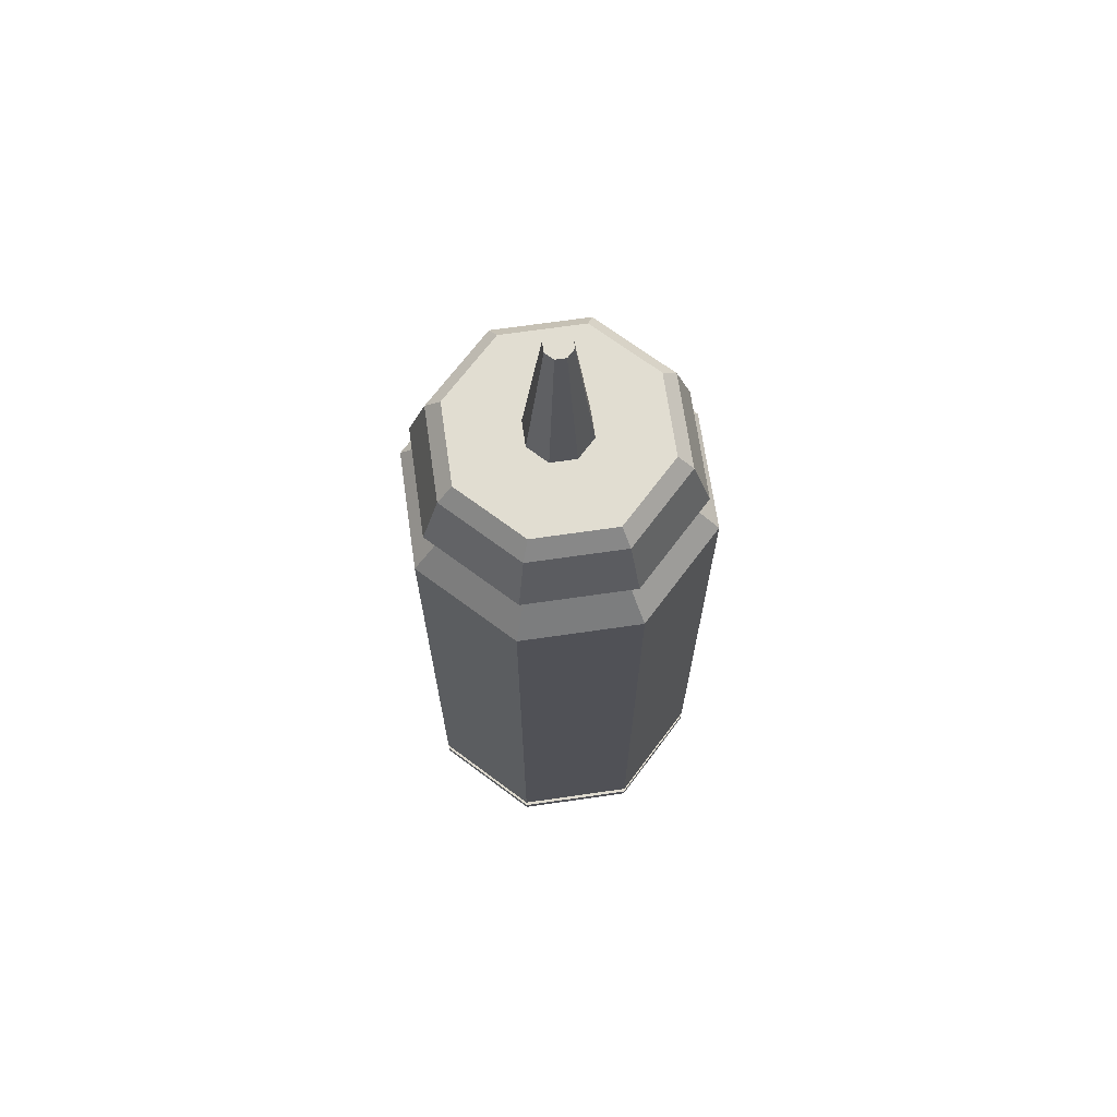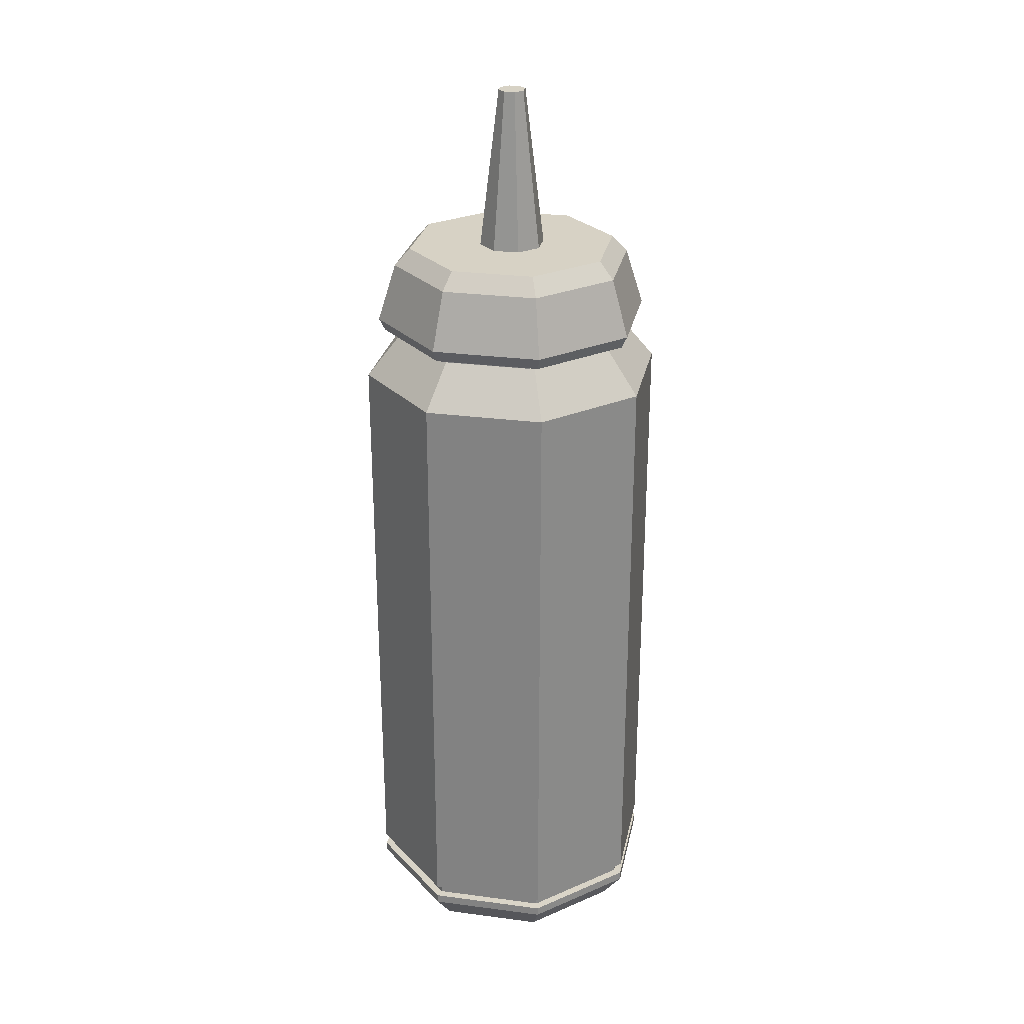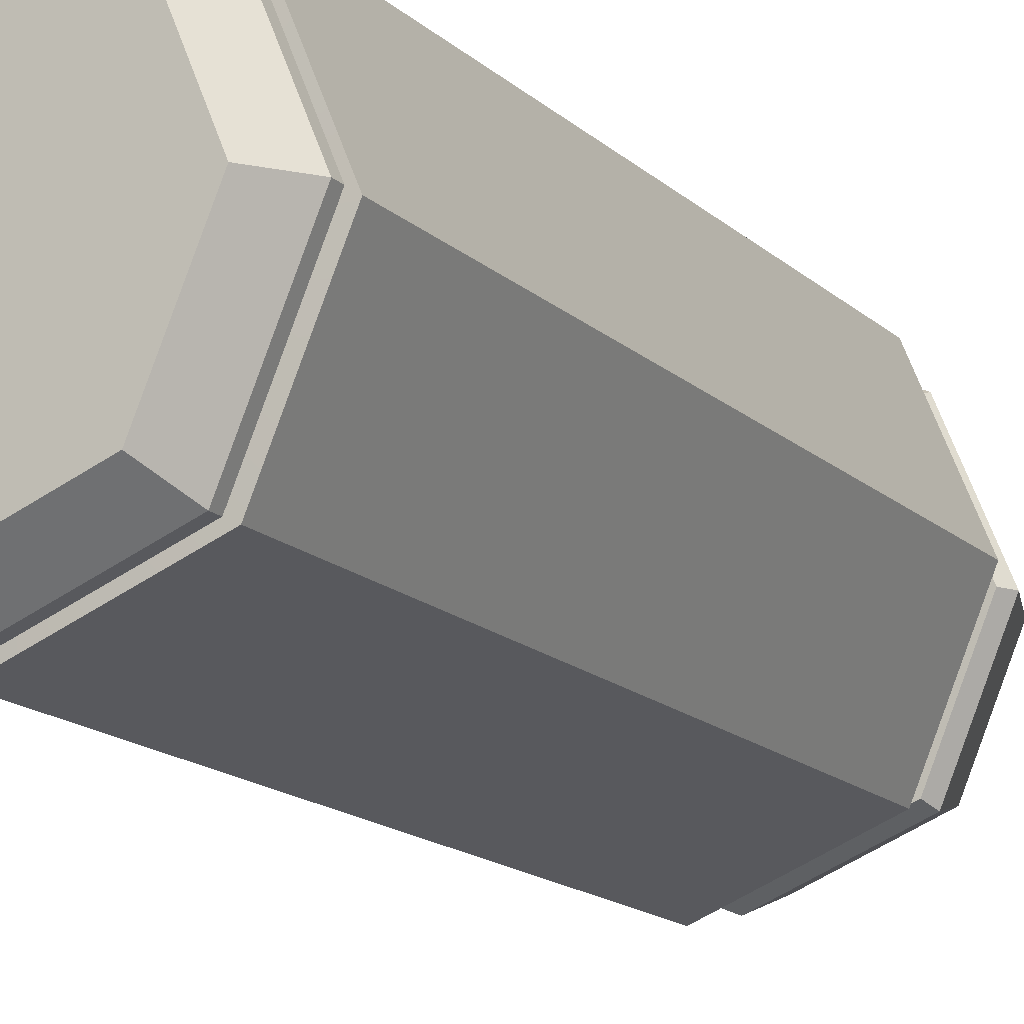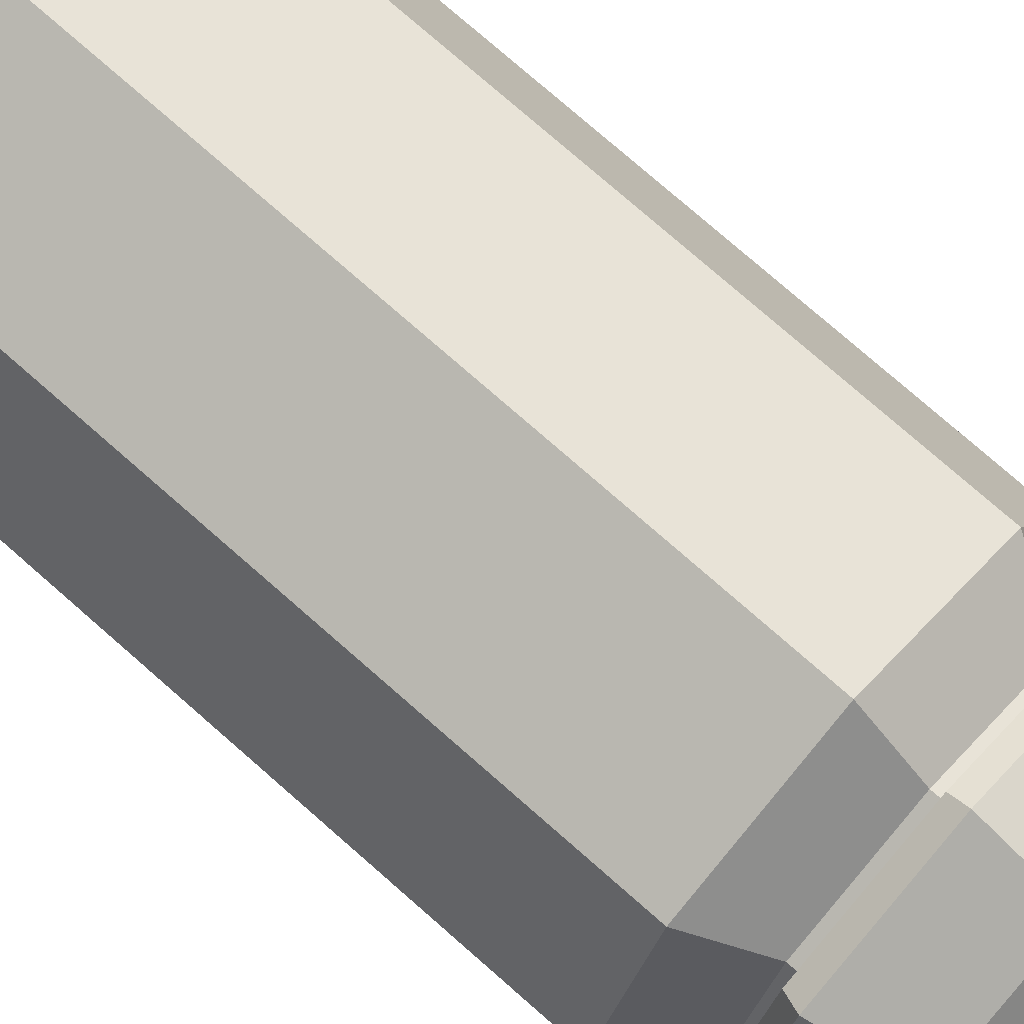
<metadata>
{"format":"obj","ext":"obj","renderer":"f3d","projection":"perspective","resolution":1024,"background":"white","views":[{"elev":68.9,"azim":-30.7,"up":"+Z"},{"elev":27.2,"azim":124.0,"up":"+Z"},{"elev":-13.8,"azim":-153.5,"up":"+Y"},{"elev":74.7,"azim":-48.5,"up":"+Y"}]}
</metadata>
<code>
g KetchupBottle
v -0.001766 0.001766 0.0006615
v 0 0.002498 0.0006615
v 0 0.002498 0.01038
v -0.001766 0.001766 0.01038
v 0.002498 -1.092e-10 0.0006615
v 0.001766 -0.001766 0.0006615
v 0.001766 -0.001766 0.01038
v 0.002498 -1.092e-10 0.01038
v 0.001766 -0.001766 0.0006615
v -2.184e-10 -0.002498 0.0006615
v -2.184e-10 -0.002498 0.01038
v 0.001766 -0.001766 0.01038
v -2.184e-10 -0.002498 0.0006615
v -0.001766 -0.001766 0.0006615
v -0.001766 -0.001766 0.01038
v -2.184e-10 -0.002498 0.01038
v -0.001766 -0.001766 0.0006615
v -0.002498 2.979e-11 0.0006615
v -0.002498 2.979e-11 0.01038
v -0.001766 -0.001766 0.01038
v -0.002498 2.979e-11 0.0006615
v -0.001766 0.001766 0.0006615
v -0.001766 0.001766 0.01038
v -0.002498 2.979e-11 0.01038
v 0 0.002498 0.01038
v -5.543e-12 0.001929 0.01107
v -0.001364 0.001364 0.01107
v -0.001766 0.001766 0.01038
v -0.001364 0.001364 0.01107
v -0.001364 0.001364 0.01118
v -0.001929 2.855e-11 0.01118
v -0.001929 2.855e-11 0.01107
v 0.001766 0.001766 0.0006615
v 0.002498 -1.092e-10 0.0006615
v 0.002498 -1.092e-10 0.01038
v 0.001766 0.001766 0.01038
v 0 0.002498 0.0006615
v 0.001766 0.001766 0.0006615
v 0.001766 0.001766 0.01038
v 0 0.002498 0.01038
v 0 0.002498 0.0003085
v 9.305e-12 0.002134 -0.0001675
v 0.001509 0.001509 -0.0001675
v 0.001766 0.001766 0.0003085
v 0.001766 0.001766 0.0003085
v 0.001509 0.001509 -0.0001675
v 0.002134 -1.024e-10 -0.0001675
v 0.002498 -1.092e-10 0.0003085
v 0.002498 -1.092e-10 0.0003085
v 0.002134 -1.024e-10 -0.0001675
v 0.001509 -0.001509 -0.0001675
v 0.001766 -0.001766 0.0003085
v 0.001766 -0.001766 0.0003085
v 0.001509 -0.001509 -0.0001675
v -1.582e-10 -0.002134 -0.0001675
v -2.184e-10 -0.002498 0.0003085
v -2.184e-10 -0.002498 0.0003085
v -1.582e-10 -0.002134 -0.0001675
v -0.001509 -0.001509 -0.0001675
v -0.001766 -0.001766 0.0003085
v -0.001766 -0.001766 0.0003085
v -0.001509 -0.001509 -0.0001675
v -0.002134 2.792e-11 -0.0001675
v -0.002498 2.979e-11 0.0003085
v -0.002498 2.979e-11 0.0003085
v -0.002134 2.792e-11 -0.0001675
v -0.001509 0.001509 -0.0001675
v -0.001766 0.001766 0.0003085
v -0.001766 0.001766 0.0003085
v -0.001509 0.001509 -0.0001675
v 9.305e-12 0.002134 -0.0001675
v 0 0.002498 0.0003085
v 0.001509 -0.001509 -0.0001675
v 0.002134 -1.024e-10 -0.0001675
v 0.001509 0.001509 -0.0001675
v -1.582e-10 -0.002134 -0.0001675
v 9.305e-12 0.002134 -0.0001675
v -0.001509 0.001509 -0.0001675
v -0.001509 -0.001509 -0.0001675
v -0.002134 2.792e-11 -0.0001675
v 0.001766 0.001766 0.01038
v 0.001364 0.001364 0.01107
v -5.543e-12 0.001929 0.01107
v 0 0.002498 0.01038
v 0.001766 -0.001766 0.01038
v 0.001364 -0.001364 0.01107
v 0.001929 -7.878e-11 0.01107
v 0.002498 -1.092e-10 0.01038
v -0.002498 2.979e-11 0.01038
v -0.001929 2.855e-11 0.01107
v -0.001364 -0.001364 0.01107
v -0.001766 -0.001766 0.01038
v -2.184e-10 -0.002498 0.01038
v -1.742e-10 -0.001929 0.01107
v 0.001364 -0.001364 0.01107
v 0.001766 -0.001766 0.01038
v -0.001766 0.001766 0.01038
v -0.001364 0.001364 0.01107
v -0.001929 2.855e-11 0.01107
v -0.002498 2.979e-11 0.01038
v 0.002498 -1.092e-10 0.01038
v 0.001929 -7.878e-11 0.01107
v 0.001364 0.001364 0.01107
v 0.001766 0.001766 0.01038
v -0.001766 -0.001766 0.01038
v -0.001364 -0.001364 0.01107
v -1.742e-10 -0.001929 0.01107
v -2.184e-10 -0.002498 0.01038
v 0.001614 0.001614 0.01137
v 0.001405 0.001405 0.01231
v 3.852e-12 0.001987 0.01231
v 1.166e-11 0.002282 0.01137
v 0.001364 0.001364 0.01107
v 0.001364 0.001364 0.01118
v -5.543e-12 0.001929 0.01118
v -5.543e-12 0.001929 0.01107
v -5.543e-12 0.001929 0.01107
v -5.543e-12 0.001929 0.01118
v -0.001364 0.001364 0.01118
v -0.001364 0.001364 0.01107
v 0.001929 -7.878e-11 0.01107
v 0.001929 -7.878e-11 0.01118
v 0.001364 0.001364 0.01118
v 0.001364 0.001364 0.01107
v -0.001364 -0.001364 0.01107
v -0.001364 -0.001364 0.01118
v -1.742e-10 -0.001929 0.01118
v -1.742e-10 -0.001929 0.01107
v -0.001929 2.855e-11 0.01107
v -0.001929 2.855e-11 0.01118
v -0.001364 -0.001364 0.01118
v -0.001364 -0.001364 0.01107
v 0.001364 -0.001364 0.01107
v 0.001364 -0.001364 0.01118
v 0.001929 -7.878e-11 0.01118
v 0.001929 -7.878e-11 0.01107
v -1.742e-10 -0.001929 0.01107
v -1.742e-10 -0.001929 0.01118
v 0.001364 -0.001364 0.01118
v 0.001364 -0.001364 0.01107
v 0.0003804 0.0003804 0.01258
v 0.0001564 0.0001564 0.01516
v -2.121e-11 0.0002211 0.01516
v -2.114e-11 0.000538 0.01258
v 0.002282 -9.267e-11 0.01137
v 0.001987 -7.808e-11 0.01231
v 0.001405 0.001405 0.01231
v 0.001614 0.001614 0.01137
v -1.879e-10 -0.002282 0.01137
v -1.698e-10 -0.001987 0.01231
v 0.001405 -0.001405 0.01231
v 0.001614 -0.001614 0.01137
v -0.002282 3.431e-11 0.01137
v -0.001987 3.246e-11 0.01231
v -0.001405 -0.001405 0.01231
v -0.001614 -0.001614 0.01137
v 0.001614 -0.001614 0.01137
v 0.001405 -0.001405 0.01231
v 0.001987 -7.808e-11 0.01231
v 0.002282 -9.267e-11 0.01137
v -0.001614 -0.001614 0.01137
v -0.001405 -0.001405 0.01231
v -1.698e-10 -0.001987 0.01231
v -1.879e-10 -0.002282 0.01137
v -0.001614 0.001614 0.01137
v -0.001405 0.001405 0.01231
v -0.001987 3.246e-11 0.01231
v -0.002282 3.431e-11 0.01137
v 3.852e-12 0.001987 0.01231
v -6.115e-12 0.001731 0.01258
v -0.001224 0.001224 0.01258
v -0.001405 0.001405 0.01231
v -0.001405 0.001405 0.01231
v -0.001224 0.001224 0.01258
v -0.001731 2.868e-11 0.01258
v -0.001987 3.246e-11 0.01231
v -0.001987 3.246e-11 0.01231
v -0.001731 2.868e-11 0.01258
v -0.001224 -0.001224 0.01258
v -0.001405 -0.001405 0.01231
v -0.001405 -0.001405 0.01231
v -0.001224 -0.001224 0.01258
v -1.342e-10 -0.001731 0.01258
v -1.698e-10 -0.001987 0.01231
v -1.698e-10 -0.001987 0.01231
v -1.342e-10 -0.001731 0.01258
v 0.001224 -0.001224 0.01258
v 0.001405 -0.001405 0.01231
v 0.001405 -0.001405 0.01231
v 0.001224 -0.001224 0.01258
v 0.001731 -5.673e-11 0.01258
v 0.001987 -7.808e-11 0.01231
v 0.001987 -7.808e-11 0.01231
v 0.001731 -5.673e-11 0.01258
v 0.001224 0.001224 0.01258
v 0.001405 0.001405 0.01231
v 0.001405 0.001405 0.01231
v 0.001224 0.001224 0.01258
v -6.115e-12 0.001731 0.01258
v 3.852e-12 0.001987 0.01231
v 0.0001564 0.0001564 0.01516
v 0.0002211 4.145e-11 0.01516
v 0.0001564 -0.0001564 0.01516
v -2.121e-11 0.0002211 0.01516
v -3.757e-11 -0.0002211 0.01516
v -0.0001564 0.0001564 0.01516
v -0.0001564 -0.0001564 0.01516
v -0.0002211 5.236e-11 0.01516
v -0.0003804 -0.0003804 0.01258
v -0.0001564 -0.0001564 0.01516
v -3.757e-11 -0.0002211 0.01516
v -6.095e-11 -0.000538 0.01258
v -2.114e-11 0.000538 0.01258
v -2.121e-11 0.0002211 0.01516
v -0.0001564 0.0001564 0.01516
v -0.0003804 0.0003804 0.01258
v -0.000538 4.739e-11 0.01258
v -0.0002211 5.236e-11 0.01516
v -0.0001564 -0.0001564 0.01516
v -0.0003804 -0.0003804 0.01258
v 0.000538 2.085e-11 0.01258
v 0.0002211 4.145e-11 0.01516
v 0.0001564 0.0001564 0.01516
v 0.0003804 0.0003804 0.01258
v 0.0003804 -0.0003804 0.01258
v 0.0001564 -0.0001564 0.01516
v 0.0002211 4.145e-11 0.01516
v 0.000538 2.085e-11 0.01258
v -0.0003804 0.0003804 0.01258
v -0.0001564 0.0001564 0.01516
v -0.0002211 5.236e-11 0.01516
v -0.000538 4.739e-11 0.01258
v -6.095e-11 -0.000538 0.01258
v -3.757e-11 -0.0002211 0.01516
v 0.0001564 -0.0001564 0.01516
v 0.0003804 -0.0003804 0.01258
v 5.883e-12 0.002181 0.01118
v 1.166e-11 0.002282 0.01137
v -0.001614 0.001614 0.01137
v -0.001542 0.001542 0.01118
v -0.001542 0.001542 0.01118
v -0.001614 0.001614 0.01137
v -0.002282 3.431e-11 0.01137
v -0.002181 3.228e-11 0.01118
v -0.002181 3.228e-11 0.01118
v -0.002282 3.431e-11 0.01137
v -0.001614 -0.001614 0.01137
v -0.001542 -0.001542 0.01118
v -0.001542 -0.001542 0.01118
v -0.001614 -0.001614 0.01137
v -1.879e-10 -0.002282 0.01137
v -1.848e-10 -0.002181 0.01118
v -1.848e-10 -0.002181 0.01118
v -1.879e-10 -0.002282 0.01137
v 0.001614 -0.001614 0.01137
v 0.001542 -0.001542 0.01118
v 0.001542 -0.001542 0.01118
v 0.001614 -0.001614 0.01137
v 0.002282 -9.267e-11 0.01137
v 0.002181 -8.907e-11 0.01118
v 0.002181 -8.907e-11 0.01118
v 0.002282 -9.267e-11 0.01137
v 0.001614 0.001614 0.01137
v 0.001542 0.001542 0.01118
v 0.001542 0.001542 0.01118
v 0.001614 0.001614 0.01137
v 1.166e-11 0.002282 0.01137
v 5.883e-12 0.002181 0.01118
v 1.166e-11 0.002282 0.01137
v 3.852e-12 0.001987 0.01231
v -0.001405 0.001405 0.01231
v -0.001614 0.001614 0.01137
v 0 0.002498 0.0003085
v 0.001766 0.001766 0.0003085
v 0.001766 0.001766 0.0004572
v 0 0.002498 0.0004572
v 0.001766 0.001766 0.0003085
v 0.002498 -1.092e-10 0.0003085
v 0.002498 -1.092e-10 0.0004572
v 0.001766 0.001766 0.0004572
v -0.002498 2.979e-11 0.0003085
v -0.001766 0.001766 0.0003085
v -0.001766 0.001766 0.0004572
v -0.002498 2.979e-11 0.0004572
v -0.001766 -0.001766 0.0003085
v -0.002498 2.979e-11 0.0003085
v -0.002498 2.979e-11 0.0004572
v -0.001766 -0.001766 0.0004572
v -2.184e-10 -0.002498 0.0003085
v -0.001766 -0.001766 0.0003085
v -0.001766 -0.001766 0.0004572
v -2.184e-10 -0.002498 0.0004572
v 0.001766 -0.001766 0.0003085
v -2.184e-10 -0.002498 0.0003085
v -2.184e-10 -0.002498 0.0004572
v 0.001766 -0.001766 0.0004572
v 0.002498 -1.092e-10 0.0003085
v 0.001766 -0.001766 0.0003085
v 0.001766 -0.001766 0.0004572
v 0.002498 -1.092e-10 0.0004572
v -0.001766 0.001766 0.0003085
v 0 0.002498 0.0003085
v 0 0.002498 0.0004572
v -0.001766 0.001766 0.0004572
v -7.147e-12 0.002361 0.0004628
v 0.001669 0.001669 0.0004628
v 0.001669 0.001669 0.0006559
v -7.147e-12 0.002361 0.0006559
v 0.001669 0.001669 0.0004628
v 0.002361 -1.012e-10 0.0004628
v 0.002361 -1.012e-10 0.0006559
v 0.001669 0.001669 0.0006559
v -0.002361 3.019e-11 0.0004628
v -0.001669 0.001669 0.0004628
v -0.001669 0.001669 0.0006559
v -0.002361 3.019e-11 0.0006559
v -0.001669 -0.001669 0.0004628
v -0.002361 3.019e-11 0.0004628
v -0.002361 3.019e-11 0.0006559
v -0.001669 -0.001669 0.0006559
v -2.135e-10 -0.002361 0.0004628
v -0.001669 -0.001669 0.0004628
v -0.001669 -0.001669 0.0006559
v -2.135e-10 -0.002361 0.0006559
v 0.001669 -0.001669 0.0004628
v -2.135e-10 -0.002361 0.0004628
v -2.135e-10 -0.002361 0.0006559
v 0.001669 -0.001669 0.0006559
v 0.002361 -1.012e-10 0.0004628
v 0.001669 -0.001669 0.0004628
v 0.001669 -0.001669 0.0006559
v 0.002361 -1.012e-10 0.0006559
v -0.001669 0.001669 0.0004628
v -7.147e-12 0.002361 0.0004628
v -7.147e-12 0.002361 0.0006559
v -0.001669 0.001669 0.0006559
v 0.001224 -0.001224 0.01258
v 0.0003804 -0.0003804 0.01258
v 0.000538 2.085e-11 0.01258
v 0.001731 -5.673e-11 0.01258
v -1.342e-10 -0.001731 0.01258
v 0.0003804 0.0003804 0.01258
v -6.095e-11 -0.000538 0.01258
v 0.001224 0.001224 0.01258
v -0.001224 -0.001224 0.01258
v -2.114e-11 0.000538 0.01258
v -0.0003804 -0.0003804 0.01258
v -6.115e-12 0.001731 0.01258
v -0.001731 2.868e-11 0.01258
v -0.0003804 0.0003804 0.01258
v -0.000538 4.739e-11 0.01258
v -0.001224 0.001224 0.01258
v -5.543e-12 0.001929 0.01118
v 5.883e-12 0.002181 0.01118
v -0.001542 0.001542 0.01118
v -0.001364 0.001364 0.01118
v 0.001364 0.001364 0.01118
v -0.002181 3.228e-11 0.01118
v 0.001542 0.001542 0.01118
v -0.001929 2.855e-11 0.01118
v 0.001929 -7.878e-11 0.01118
v -0.001542 -0.001542 0.01118
v 0.002181 -8.907e-11 0.01118
v -0.001364 -0.001364 0.01118
v 0.001364 -0.001364 0.01118
v -1.848e-10 -0.002181 0.01118
v 0.001542 -0.001542 0.01118
v -1.742e-10 -0.001929 0.01118
v 0.001766 -0.001766 0.0004572
v 0.001669 -0.001669 0.0004628
v 0.002361 -1.012e-10 0.0004628
v 0.002498 -1.092e-10 0.0004572
v -2.184e-10 -0.002498 0.0004572
v 0.001669 0.001669 0.0004628
v -2.135e-10 -0.002361 0.0004628
v 0.001766 0.001766 0.0004572
v -0.001766 -0.001766 0.0004572
v -7.147e-12 0.002361 0.0004628
v -0.001669 -0.001669 0.0004628
v 0 0.002498 0.0004572
v -0.002498 2.979e-11 0.0004572
v -0.001669 0.001669 0.0004628
v -0.002361 3.019e-11 0.0004628
v -0.001766 0.001766 0.0004572
v 0.001766 -0.001766 0.0006615
v 0.001669 -0.001669 0.0006559
v -2.135e-10 -0.002361 0.0006559
v -2.184e-10 -0.002498 0.0006615
v 0.002498 -1.092e-10 0.0006615
v -0.001669 -0.001669 0.0006559
v 0.002361 -1.012e-10 0.0006559
v -0.001766 -0.001766 0.0006615
v 0.001766 0.001766 0.0006615
v -0.002361 3.019e-11 0.0006559
v 0.001669 0.001669 0.0006559
v -0.002498 2.979e-11 0.0006615
v 0 0.002498 0.0006615
v -0.001669 0.001669 0.0006559
v -7.147e-12 0.002361 0.0006559
v -0.001766 0.001766 0.0006615
g KetchupBottle_0
f 3 2 1
f 4 3 1
f 7 6 5
f 8 7 5
f 11 10 9
f 12 11 9
f 15 14 13
f 16 15 13
f 19 18 17
f 20 19 17
f 23 22 21
f 24 23 21
f 27 26 25
f 28 27 25
f 31 30 29
f 32 31 29
f 35 34 33
f 36 35 33
f 39 38 37
f 40 39 37
f 43 42 41
f 44 43 41
f 47 46 45
f 48 47 45
f 51 50 49
f 52 51 49
f 55 54 53
f 56 55 53
f 59 58 57
f 60 59 57
f 63 62 61
f 64 63 61
f 67 66 65
f 68 67 65
f 71 70 69
f 72 71 69
f 75 74 73
f 73 76 75
f 76 77 75
f 76 78 77
f 76 79 78
f 79 80 78
f 83 82 81
f 84 83 81
f 87 86 85
f 88 87 85
f 91 90 89
f 92 91 89
f 95 94 93
f 96 95 93
f 99 98 97
f 100 99 97
f 103 102 101
f 104 103 101
f 107 106 105
f 108 107 105
f 111 110 109
f 112 111 109
f 115 114 113
f 116 115 113
f 119 118 117
f 120 119 117
f 123 122 121
f 124 123 121
f 127 126 125
f 128 127 125
f 131 130 129
f 132 131 129
f 135 134 133
f 136 135 133
f 139 138 137
f 140 139 137
f 143 142 141
f 144 143 141
f 147 146 145
f 148 147 145
f 151 150 149
f 152 151 149
f 155 154 153
f 156 155 153
f 159 158 157
f 160 159 157
f 163 162 161
f 164 163 161
f 167 166 165
f 168 167 165
f 171 170 169
f 172 171 169
f 175 174 173
f 176 175 173
f 179 178 177
f 180 179 177
f 183 182 181
f 184 183 181
f 187 186 185
f 188 187 185
f 191 190 189
f 192 191 189
f 195 194 193
f 196 195 193
f 199 198 197
f 200 199 197
f 203 202 201
f 201 204 203
f 204 205 203
f 204 206 205
f 206 207 205
f 206 208 207
f 211 210 209
f 212 211 209
f 215 214 213
f 216 215 213
f 219 218 217
f 220 219 217
f 223 222 221
f 224 223 221
f 227 226 225
f 228 227 225
f 231 230 229
f 232 231 229
f 235 234 233
f 236 235 233
f 239 238 237
f 240 239 237
f 243 242 241
f 244 243 241
f 247 246 245
f 248 247 245
f 251 250 249
f 252 251 249
f 255 254 253
f 256 255 253
f 259 258 257
f 260 259 257
f 263 262 261
f 264 263 261
f 267 266 265
f 268 267 265
f 271 270 269
f 272 271 269
f 275 274 273
f 276 275 273
f 279 278 277
f 280 279 277
f 283 282 281
f 284 283 281
f 287 286 285
f 288 287 285
f 291 290 289
f 292 291 289
f 295 294 293
f 296 295 293
f 299 298 297
f 300 299 297
f 303 302 301
f 304 303 301
f 307 306 305
f 308 307 305
f 311 310 309
f 312 311 309
f 315 314 313
f 316 315 313
f 319 318 317
f 320 319 317
f 323 322 321
f 324 323 321
f 327 326 325
f 328 327 325
f 331 330 329
f 332 331 329
f 335 334 333
f 336 335 333
f 339 338 337
f 340 339 337
f 337 338 341
f 342 339 340
f 338 343 341
f 344 342 340
f 341 343 345
f 346 342 344
f 343 347 345
f 348 346 344
f 345 347 349
f 350 346 348
f 347 351 349
f 352 350 348
f 349 351 352
f 351 350 352
f 355 354 353
f 356 355 353
f 353 354 357
f 358 355 356
f 354 359 357
f 360 358 356
f 357 359 361
f 362 358 360
f 359 363 361
f 364 362 360
f 361 363 365
f 366 362 364
f 363 367 365
f 368 366 364
f 365 367 368
f 367 366 368
f 371 370 369
f 372 371 369
f 369 370 373
f 374 371 372
f 370 375 373
f 376 374 372
f 373 375 377
f 378 374 376
f 375 379 377
f 380 378 376
f 377 379 381
f 382 378 380
f 379 383 381
f 384 382 380
f 381 383 384
f 383 382 384
f 387 386 385
f 388 387 385
f 385 386 389
f 390 387 388
f 386 391 389
f 392 390 388
f 389 391 393
f 394 390 392
f 391 395 393
f 396 394 392
f 393 395 397
f 398 394 396
f 395 399 397
f 400 398 396
f 397 399 400
f 399 398 400

</code>
